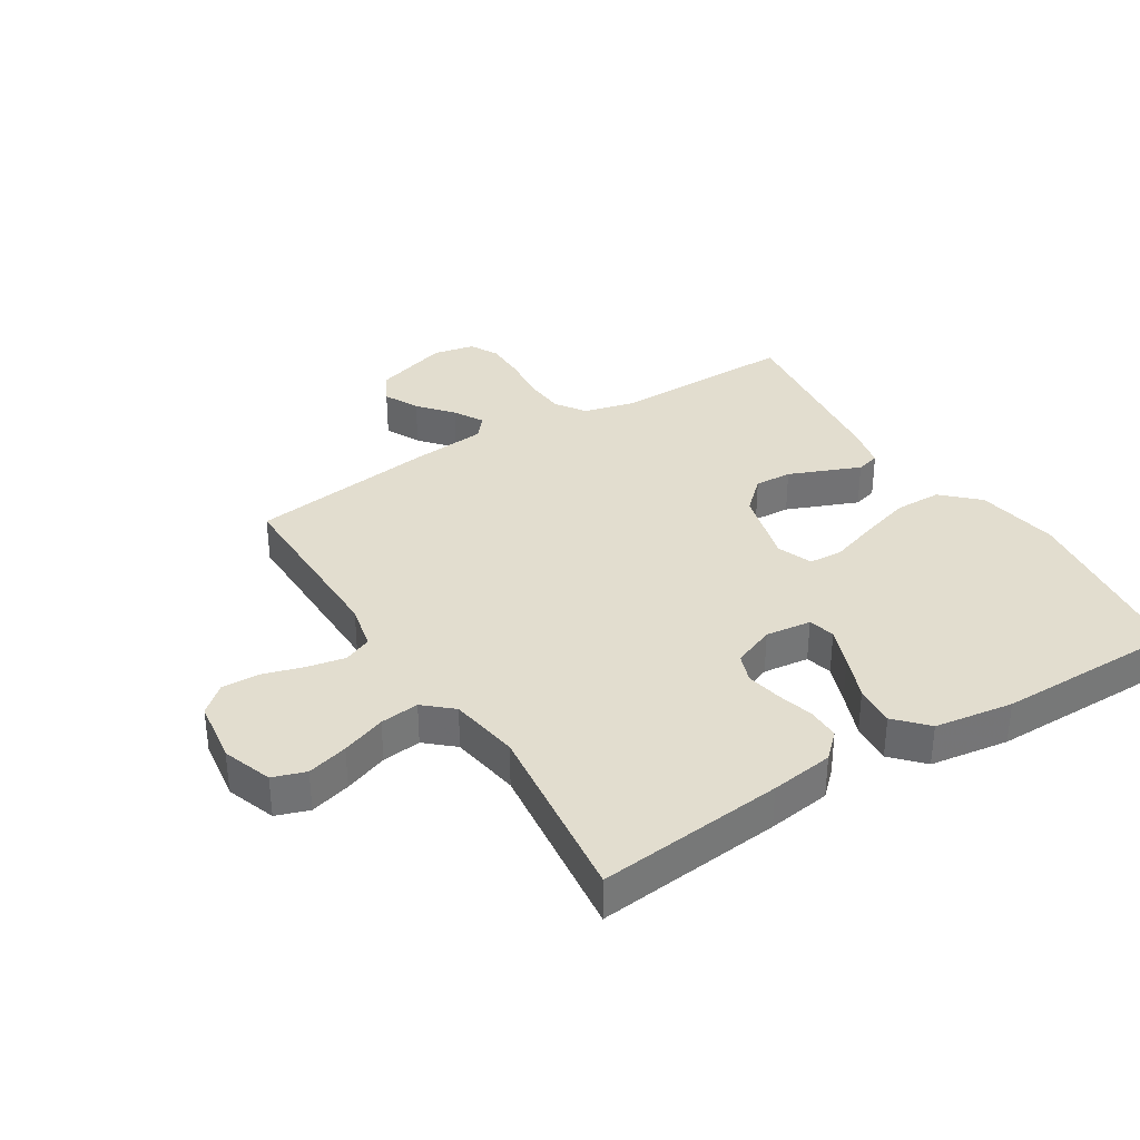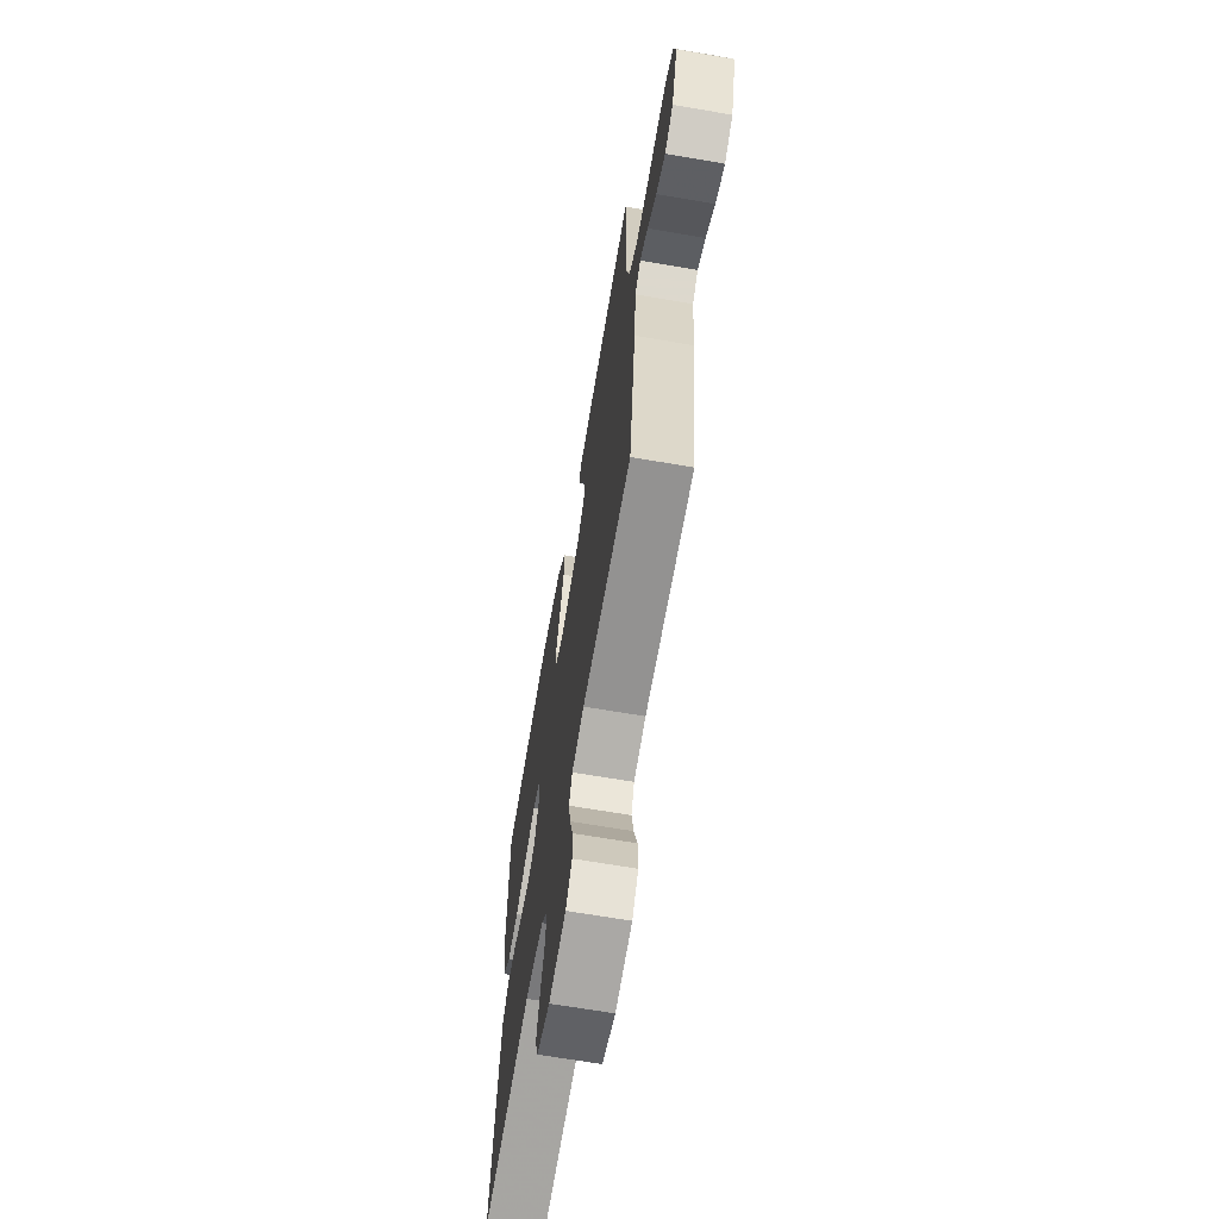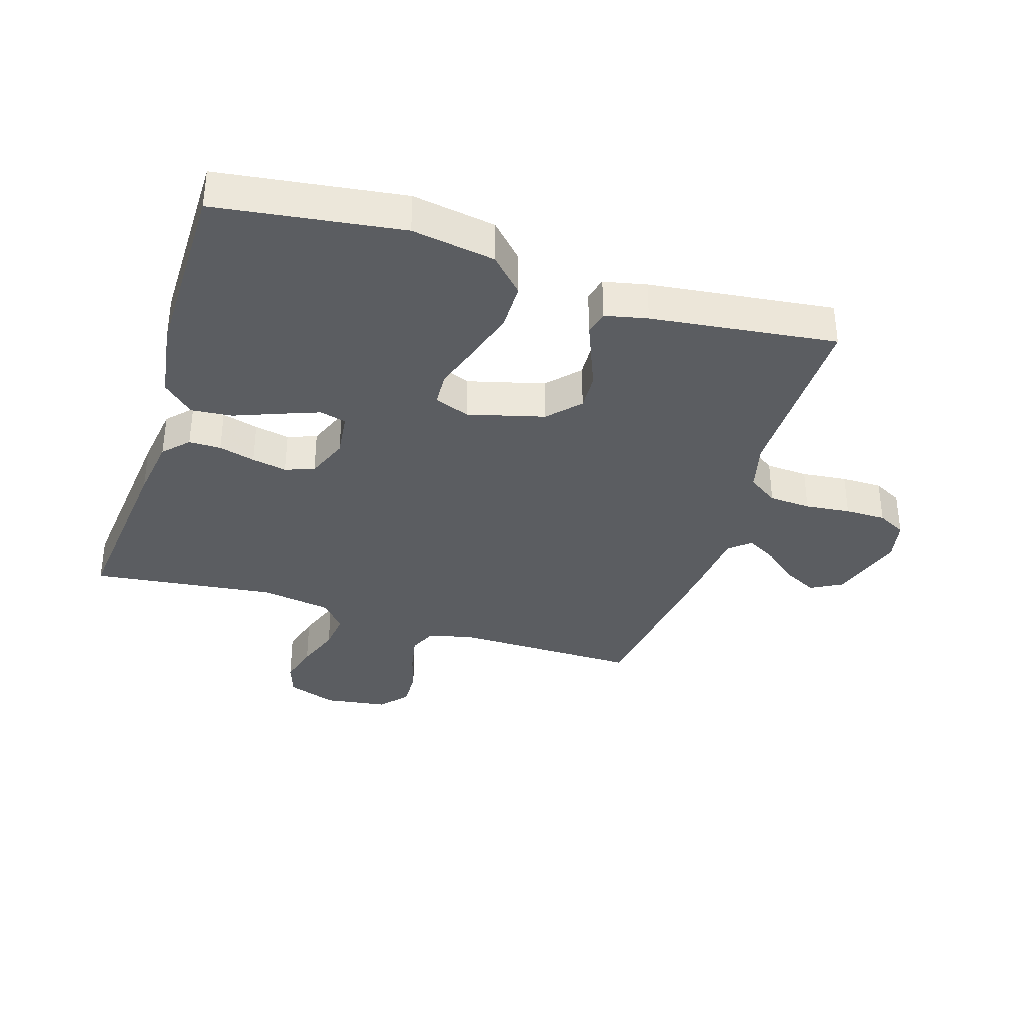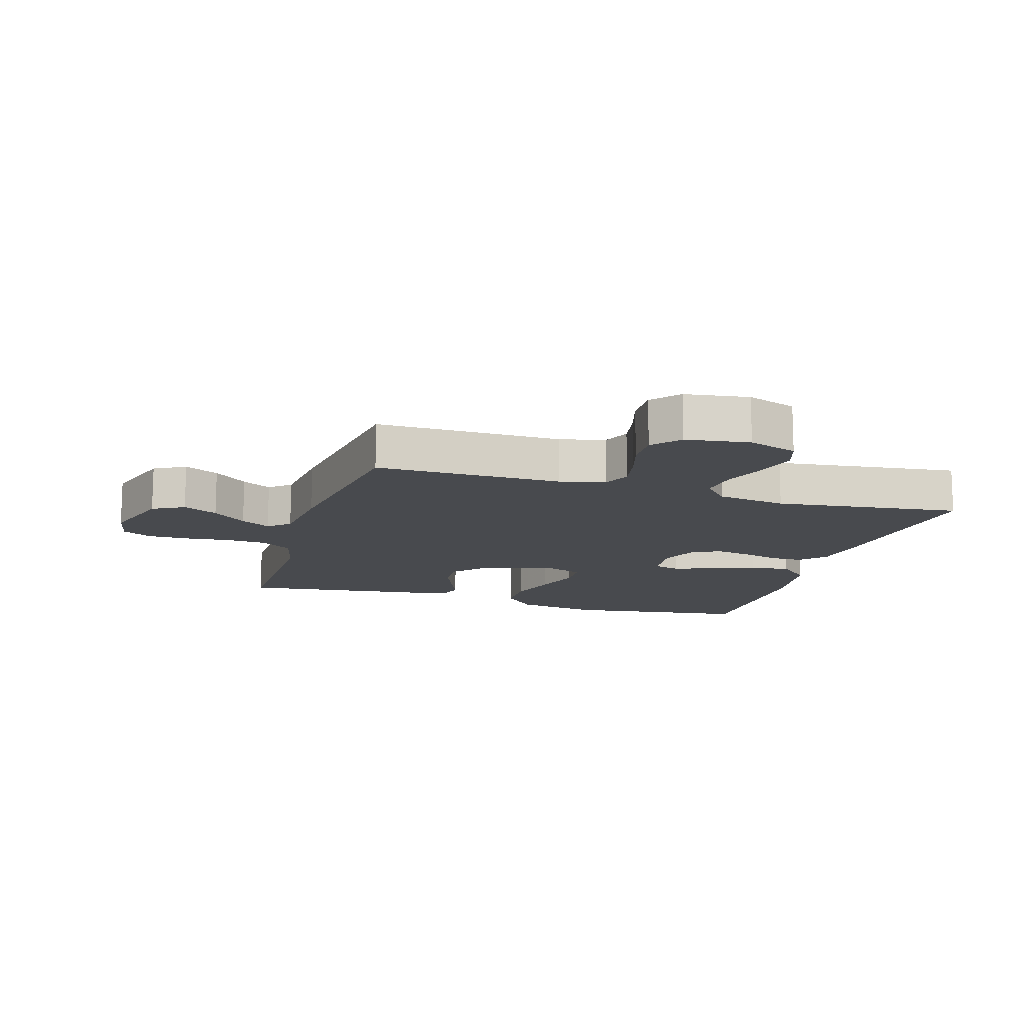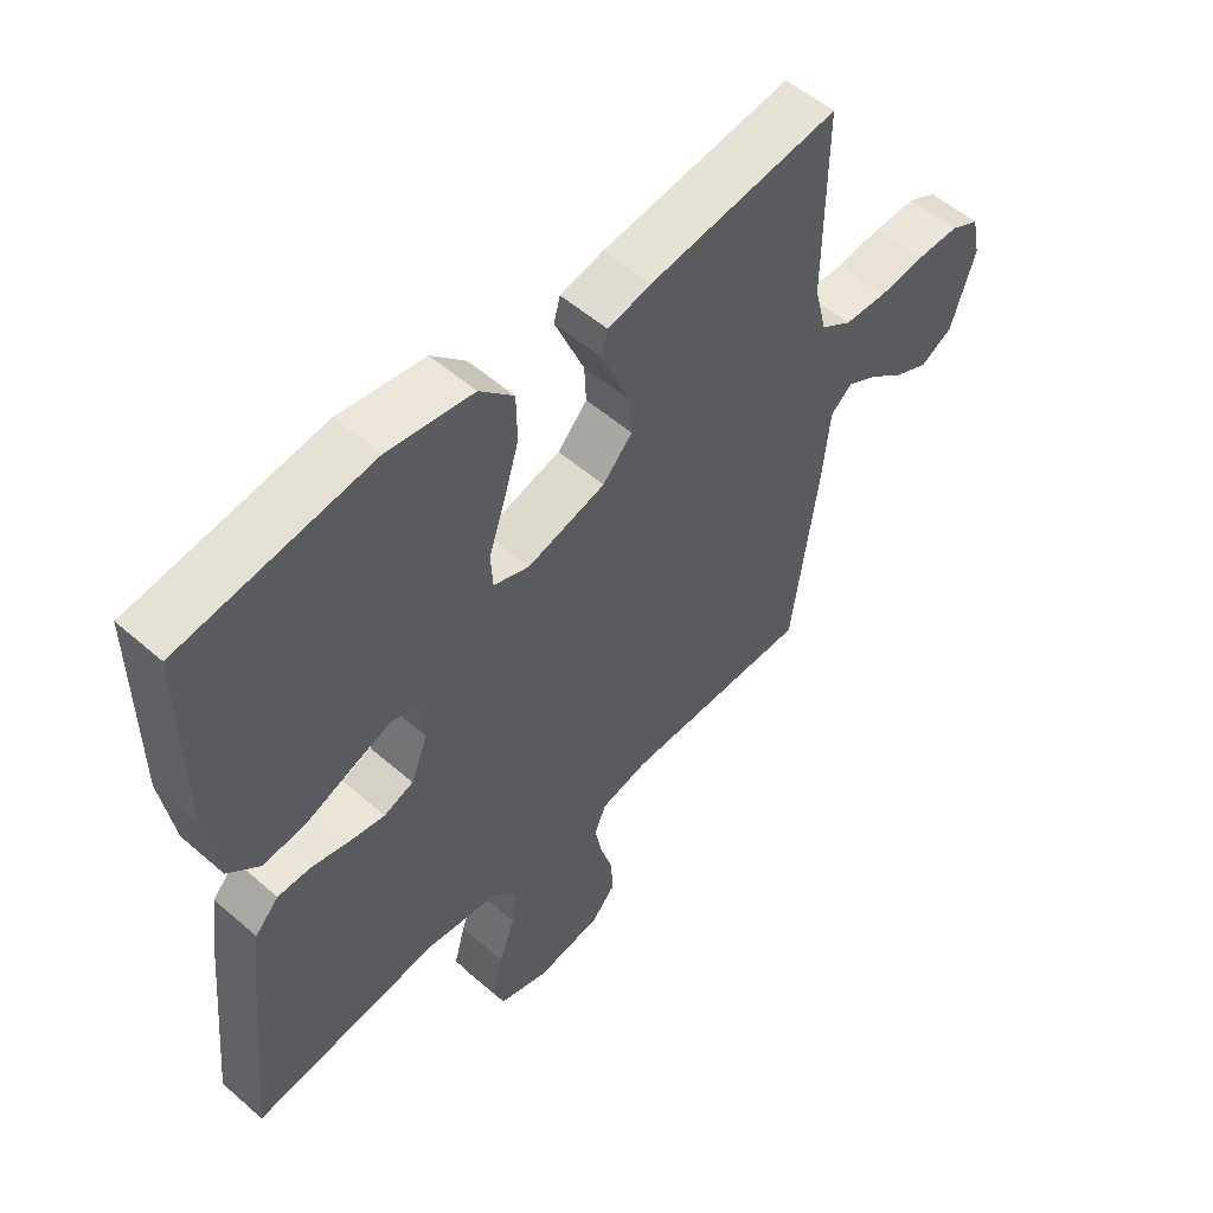
<metadata>
{"format":"obj","ext":"obj","renderer":"f3d","projection":"perspective","resolution":1024,"background":"white","views":[{"elev":34.8,"azim":-122.1,"up":"+Y"},{"elev":-66.9,"azim":80.2,"up":"+Z"},{"elev":-35.7,"azim":-17.5,"up":"+Y"},{"elev":-13.3,"azim":163.1,"up":"+Y"},{"elev":54.6,"azim":-47.4,"up":"+Z"}]}
</metadata>
<code>
v 0.5 0.07 0.5
v 0.498 0.07 0.2
v 0.518 0.07 0.12
v 0.567 0.07 0.087
v 0.635 0.07 0.083
v 0.708 0.07 0.091
v 0.774 0.07 0.091
v 0.82 0.07 0.067
v 0.834 0.07 0
v 0.796 0.07 -0.121
v 0.745 0.07 -0.149
v 0.689 0.07 -0.121
v 0.634 0.07 -0.075
v 0.586 0.07 -0.048
v 0.552 0.07 -0.077
v 0.54 0.07 -0.2
v 0.5 0.07 -0.5
v 0.2 0.07 -0.498
v 0.126 0.07 -0.515
v 0.107 0.07 -0.56
v 0.119 0.07 -0.621
v 0.139 0.07 -0.687
v 0.141 0.07 -0.748
v 0.103 0.07 -0.792
v 0 0.07 -0.807
v -0.08 0.07 -0.779
v -0.098 0.07 -0.726
v -0.08 0.07 -0.66
v -0.054 0.07 -0.589
v -0.047 0.07 -0.526
v -0.087 0.07 -0.481
v -0.2 0.07 -0.463
v -0.5 0.07 -0.5
v -0.47 0.07 -0.2
v -0.456 0.07 -0.098
v -0.418 0.07 -0.058
v -0.366 0.07 -0.058
v -0.307 0.07 -0.074
v -0.25 0.07 -0.085
v -0.203 0.07 -0.068
v -0.176 0.07 0
v -0.185 0.07 0.074
v -0.228 0.07 0.085
v -0.292 0.07 0.061
v -0.364 0.07 0.033
v -0.431 0.07 0.027
v -0.481 0.07 0.073
v -0.5 0.07 0.2
v -0.5 0.07 0.5
v -0.2 0.07 0.541
v -0.065 0.07 0.519
v -0.011 0.07 0.463
v -0.01 0.07 0.387
v -0.035 0.07 0.304
v -0.06 0.07 0.228
v -0.057 0.07 0.173
v 0 0.07 0.151
v 0.124 0.07 0.184
v 0.171 0.07 0.235
v 0.168 0.07 0.295
v 0.143 0.07 0.356
v 0.121 0.07 0.41
v 0.131 0.07 0.448
v 0.2 0.07 0.463
v 0.5 0 0.5
v 0.498 0 0.2
v 0.518 0 0.12
v 0.567 0 0.087
v 0.635 0 0.083
v 0.708 0 0.091
v 0.774 0 0.091
v 0.82 0 0.067
v 0.834 0 0
v 0.796 0 -0.121
v 0.745 0 -0.149
v 0.689 0 -0.121
v 0.634 0 -0.075
v 0.586 0 -0.048
v 0.552 0 -0.077
v 0.54 0 -0.2
v 0.5 0 -0.5
v 0.2 0 -0.498
v 0.126 0 -0.515
v 0.107 0 -0.56
v 0.119 0 -0.621
v 0.139 0 -0.687
v 0.141 0 -0.748
v 0.103 0 -0.792
v 0 0 -0.807
v -0.08 0 -0.779
v -0.098 0 -0.726
v -0.08 0 -0.66
v -0.054 0 -0.589
v -0.047 0 -0.526
v -0.087 0 -0.481
v -0.2 0 -0.463
v -0.5 0 -0.5
v -0.47 0 -0.2
v -0.456 0 -0.098
v -0.418 0 -0.058
v -0.366 0 -0.058
v -0.307 0 -0.074
v -0.25 0 -0.085
v -0.203 0 -0.068
v -0.176 0 0
v -0.185 0 0.074
v -0.228 0 0.085
v -0.292 0 0.061
v -0.364 0 0.033
v -0.431 0 0.027
v -0.481 0 0.073
v -0.5 0 0.2
v -0.5 0 0.5
v -0.2 0 0.541
v -0.065 0 0.519
v -0.011 0 0.463
v -0.01 0 0.387
v -0.035 0 0.304
v -0.06 0 0.228
v -0.057 0 0.173
v 0 0 0.151
v 0.124 0 0.184
v 0.171 0 0.235
v 0.168 0 0.295
v 0.143 0 0.356
v 0.121 0 0.41
v 0.131 0 0.448
v 0.2 0 0.463
f 64 1 2
f 63 64 2
f 62 63 2
f 61 62 2
f 60 61 2
f 59 60 2 3
f 58 59 3 4
f 57 58 4
f 53 54 55
f 52 53 55
f 51 52 55
f 50 51 55
f 49 50 55
f 48 49 55
f 47 48 55
f 46 47 55
f 45 46 55
f 44 45 55
f 43 44 55 56
f 42 43 56 57
f 36 37 38
f 35 36 38
f 34 35 38
f 33 34 38
f 32 33 38
f 31 32 38 39
f 30 31 39 40
f 27 28 29
f 26 27 29
f 25 26 29
f 24 25 29
f 23 24 29
f 22 23 29
f 21 22 29
f 20 21 29 30
f 30 40 41
f 20 30 41
f 19 20 41
f 15 16 17 18
f 11 12 13
f 10 11 13
f 9 10 13
f 8 9 13
f 7 8 13
f 6 7 13
f 5 6 13
f 4 5 13 14
f 42 57 4
f 41 42 4
f 19 41 4
f 18 19 4
f 15 18 4
f 4 14 15
f 66 65 128
f 66 128 127
f 66 127 126
f 66 126 125
f 66 125 124
f 67 66 124 123
f 68 67 123 122
f 68 122 121
f 119 118 117
f 119 117 116
f 119 116 115
f 119 115 114
f 119 114 113
f 119 113 112
f 119 112 111
f 119 111 110
f 119 110 109
f 119 109 108
f 120 119 108 107
f 121 120 107 106
f 102 101 100
f 102 100 99
f 102 99 98
f 102 98 97
f 102 97 96
f 103 102 96 95
f 104 103 95 94
f 93 92 91
f 93 91 90
f 93 90 89
f 93 89 88
f 93 88 87
f 93 87 86
f 93 86 85
f 94 93 85 84
f 105 104 94
f 105 94 84
f 105 84 83
f 82 81 80 79
f 77 76 75
f 77 75 74
f 77 74 73
f 77 73 72
f 77 72 71
f 77 71 70
f 77 70 69
f 78 77 69 68
f 68 121 106
f 68 106 105
f 68 105 83
f 68 83 82
f 68 82 79
f 79 78 68
f 1 65 66 2
f 2 66 67 3
f 3 67 68 4
f 4 68 69 5
f 5 69 70 6
f 6 70 71 7
f 7 71 72 8
f 8 72 73 9
f 9 73 74 10
f 10 74 75 11
f 11 75 76 12
f 12 76 77 13
f 13 77 78 14
f 14 78 79 15
f 15 79 80 16
f 16 80 81 17
f 17 81 82 18
f 18 82 83 19
f 19 83 84 20
f 20 84 85 21
f 21 85 86 22
f 22 86 87 23
f 23 87 88 24
f 24 88 89 25
f 25 89 90 26
f 26 90 91 27
f 27 91 92 28
f 28 92 93 29
f 29 93 94 30
f 30 94 95 31
f 31 95 96 32
f 32 96 97 33
f 33 97 98 34
f 34 98 99 35
f 35 99 100 36
f 36 100 101 37
f 37 101 102 38
f 38 102 103 39
f 39 103 104 40
f 40 104 105 41
f 41 105 106 42
f 42 106 107 43
f 43 107 108 44
f 44 108 109 45
f 45 109 110 46
f 46 110 111 47
f 47 111 112 48
f 48 112 113 49
f 49 113 114 50
f 50 114 115 51
f 51 115 116 52
f 52 116 117 53
f 53 117 118 54
f 54 118 119 55
f 55 119 120 56
f 56 120 121 57
f 57 121 122 58
f 58 122 123 59
f 59 123 124 60
f 60 124 125 61
f 61 125 126 62
f 62 126 127 63
f 63 127 128 64
f 64 128 65 1

</code>
